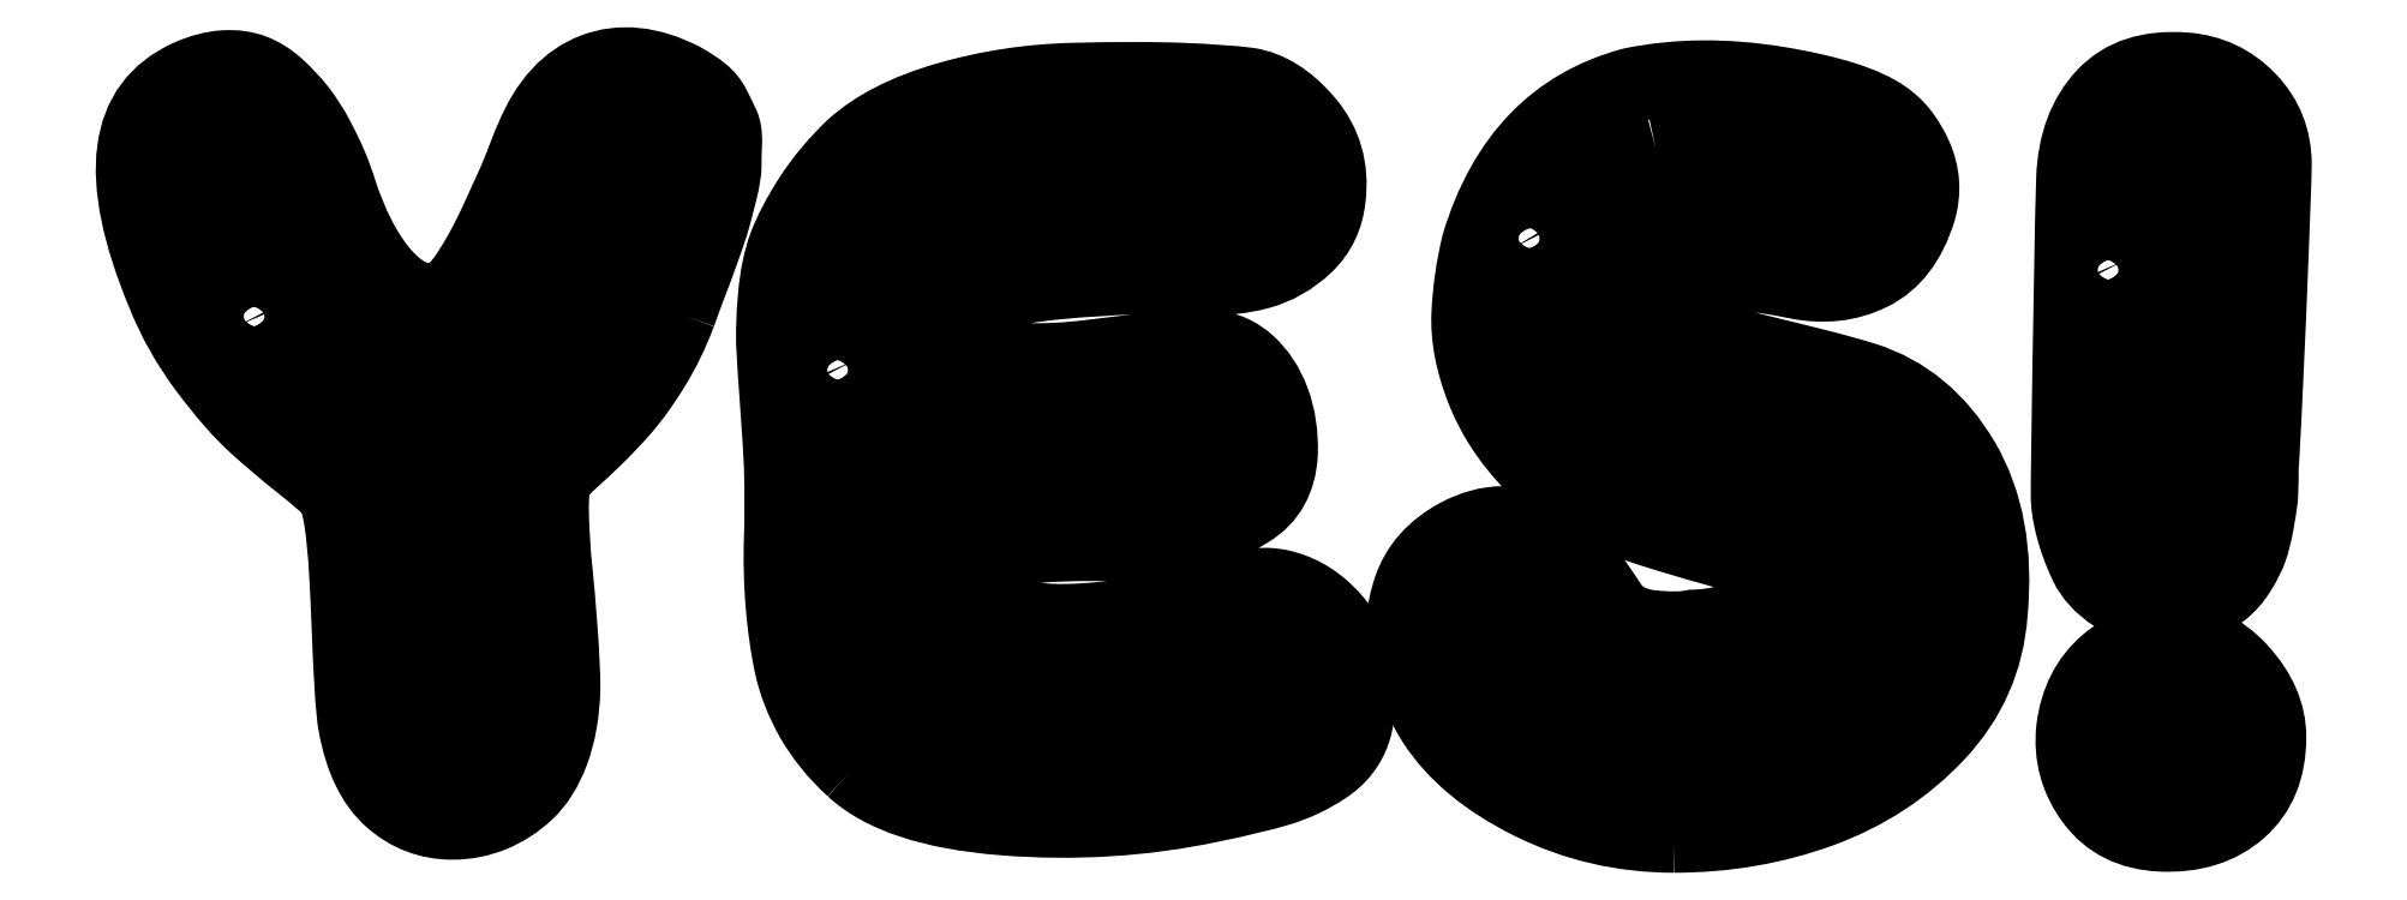
<metadata>
{"format":"dxf","ext":"dxf","renderer":"ezdxf+matplotlib","layout":"modelspace","background":"white","min_lineweight":24,"dpi":150}
</metadata>
<code>
0
SECTION
2
ENTITIES
0
INSERT
8
TopLayer
2
Block_0
10
0
20
0
30
0
0
ENDSEC
0
EOF

</code>
